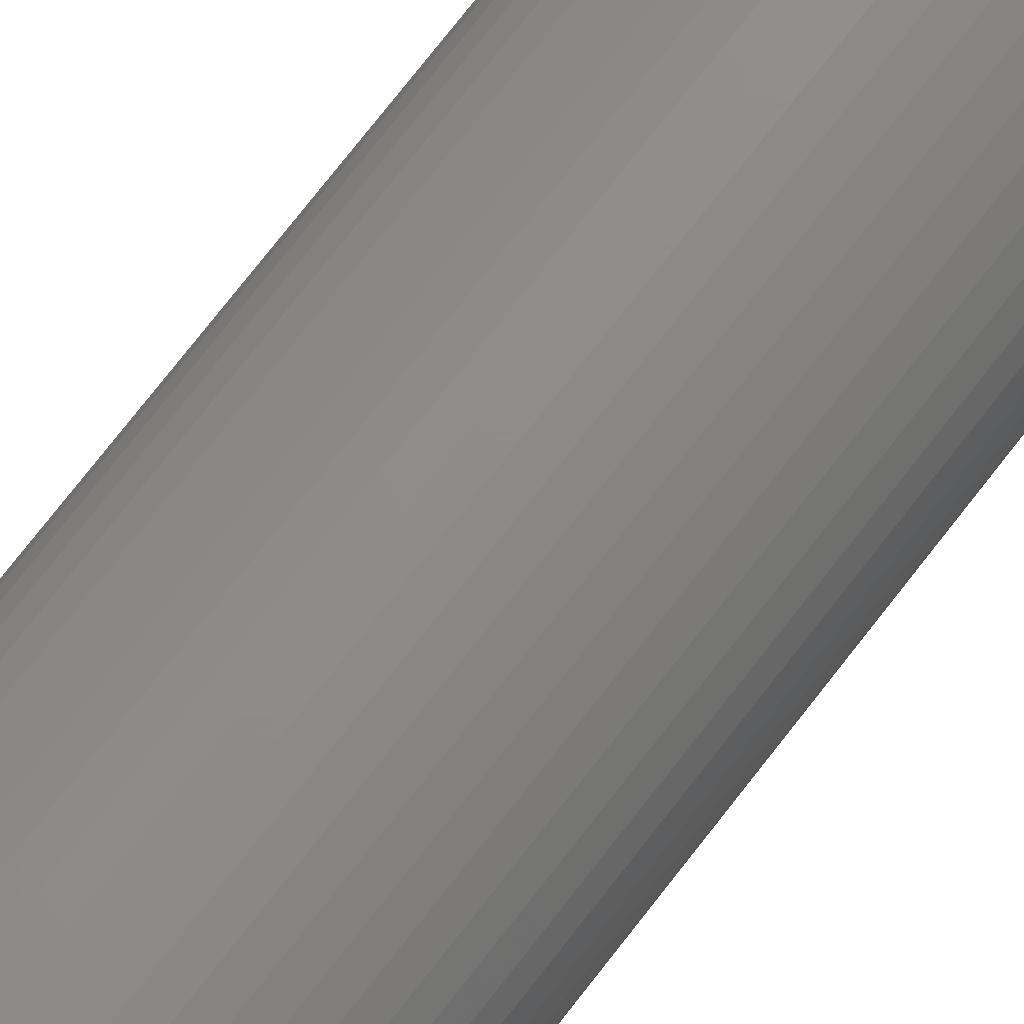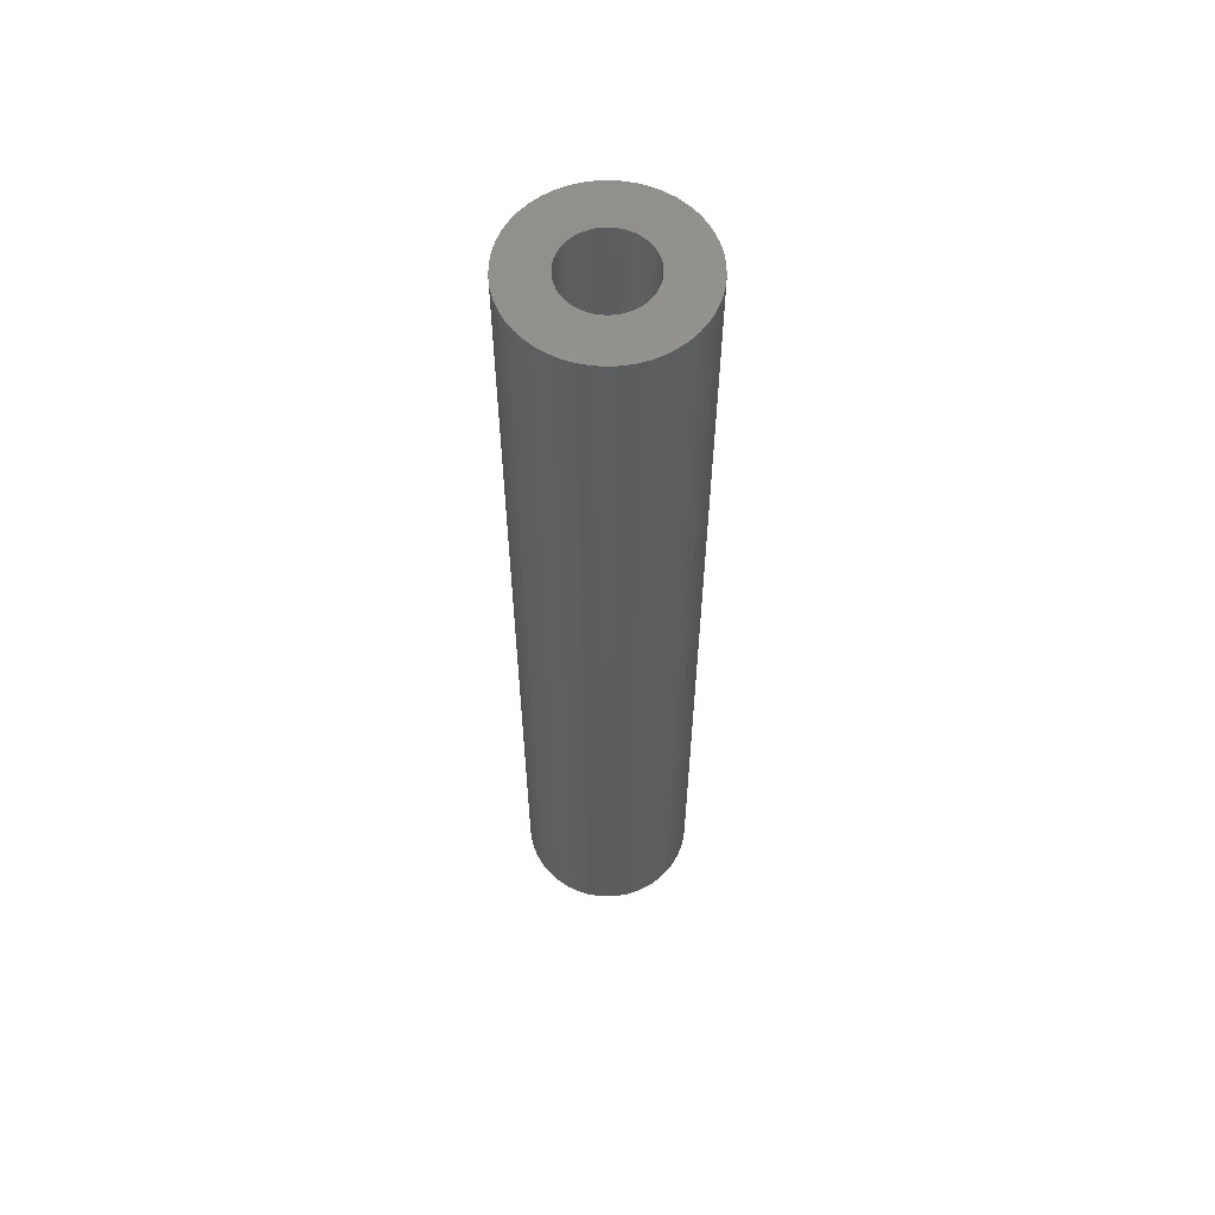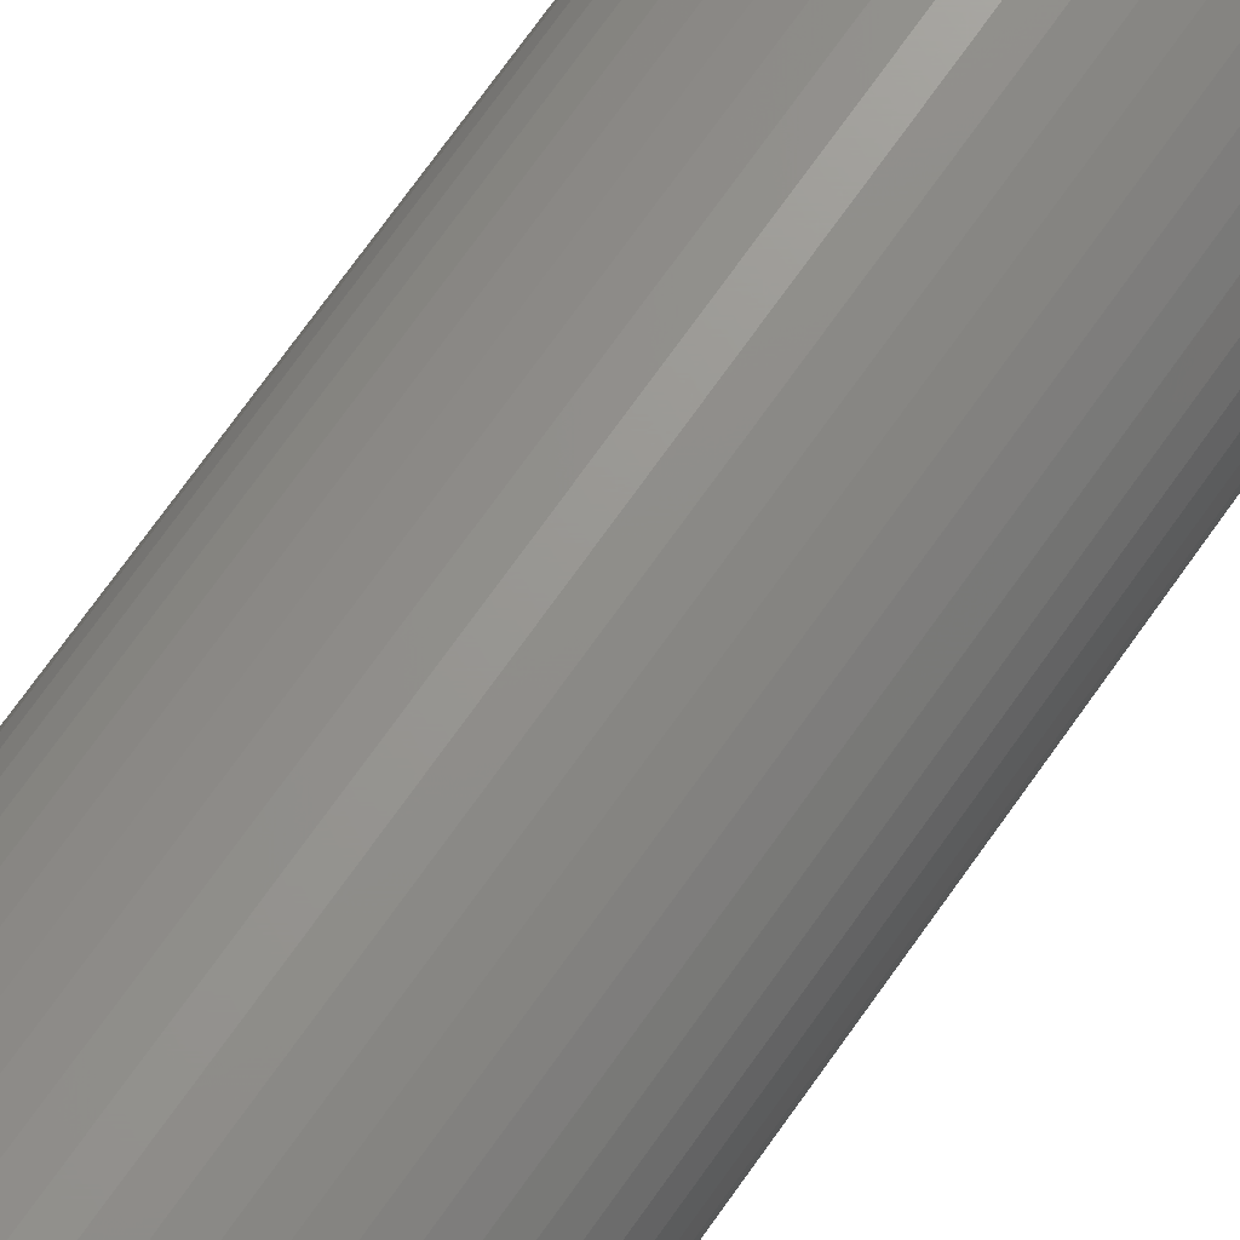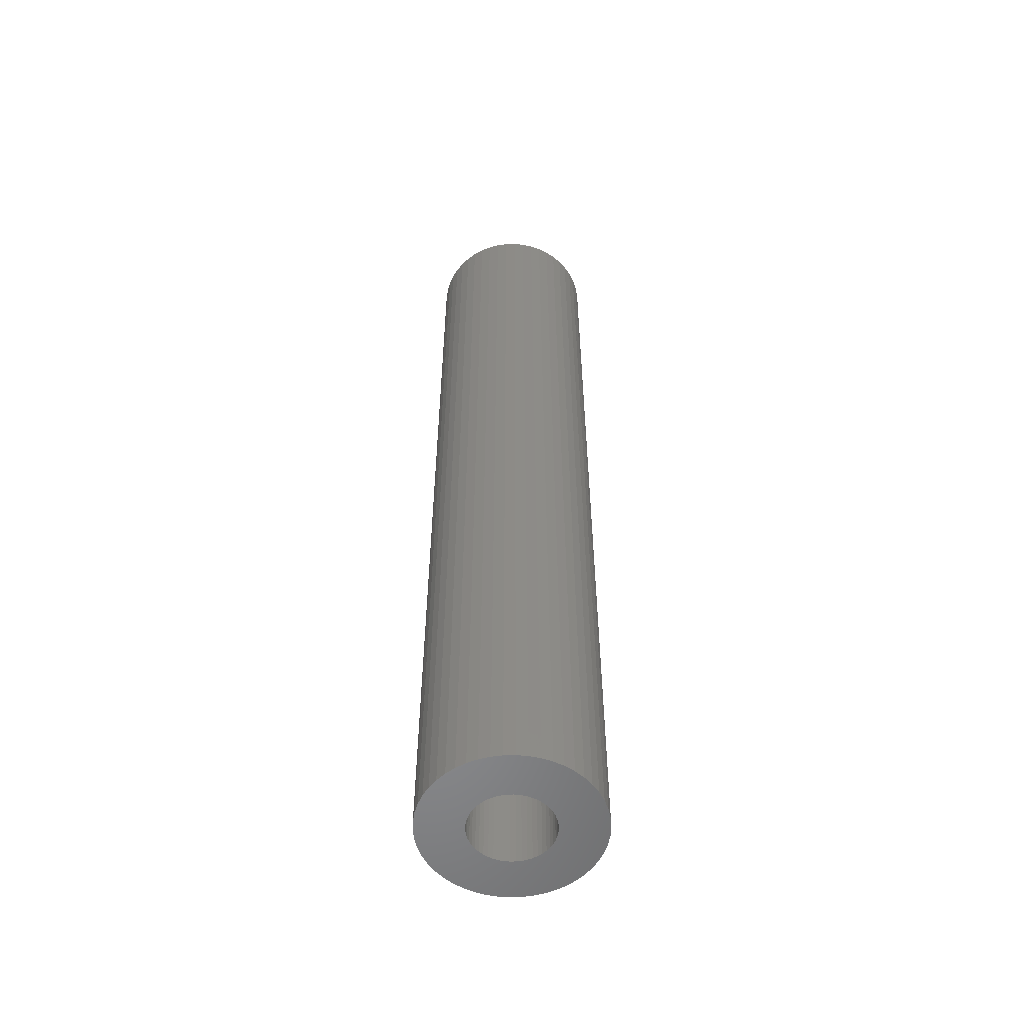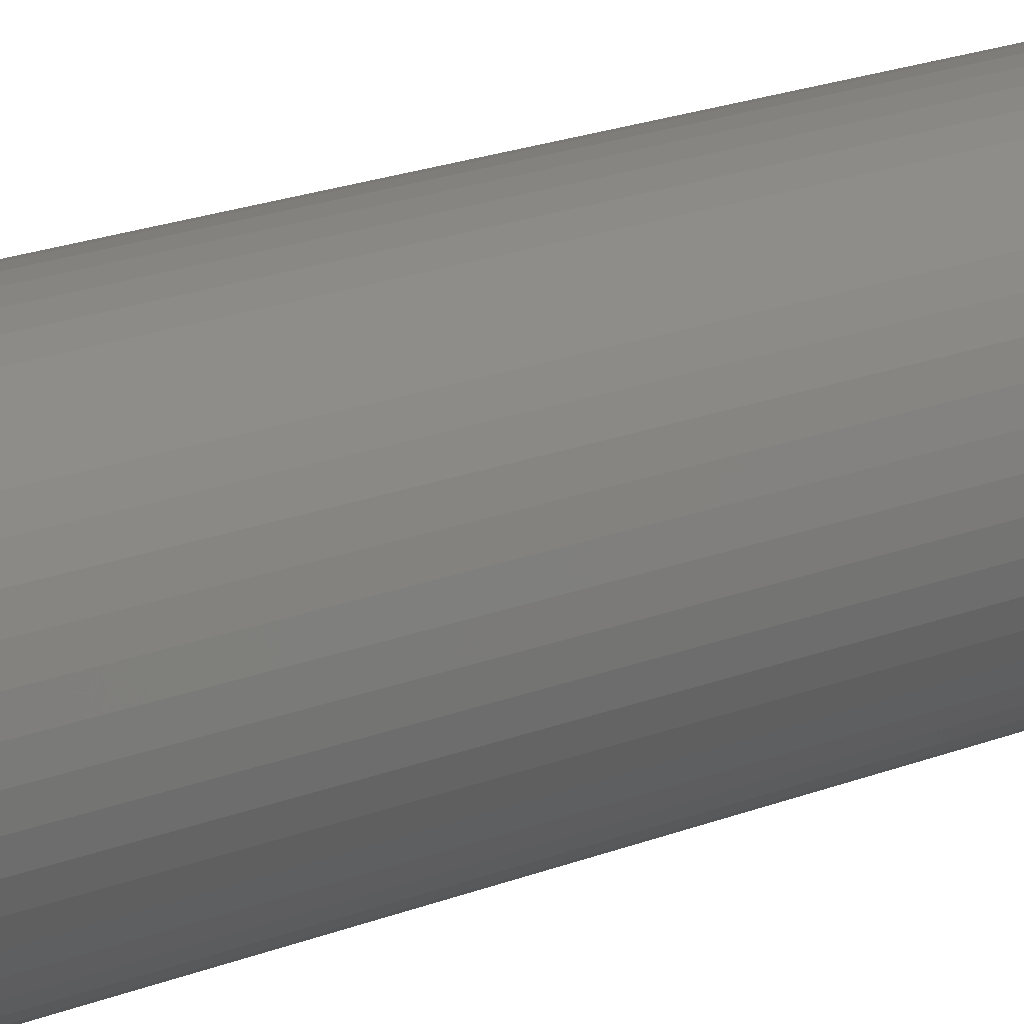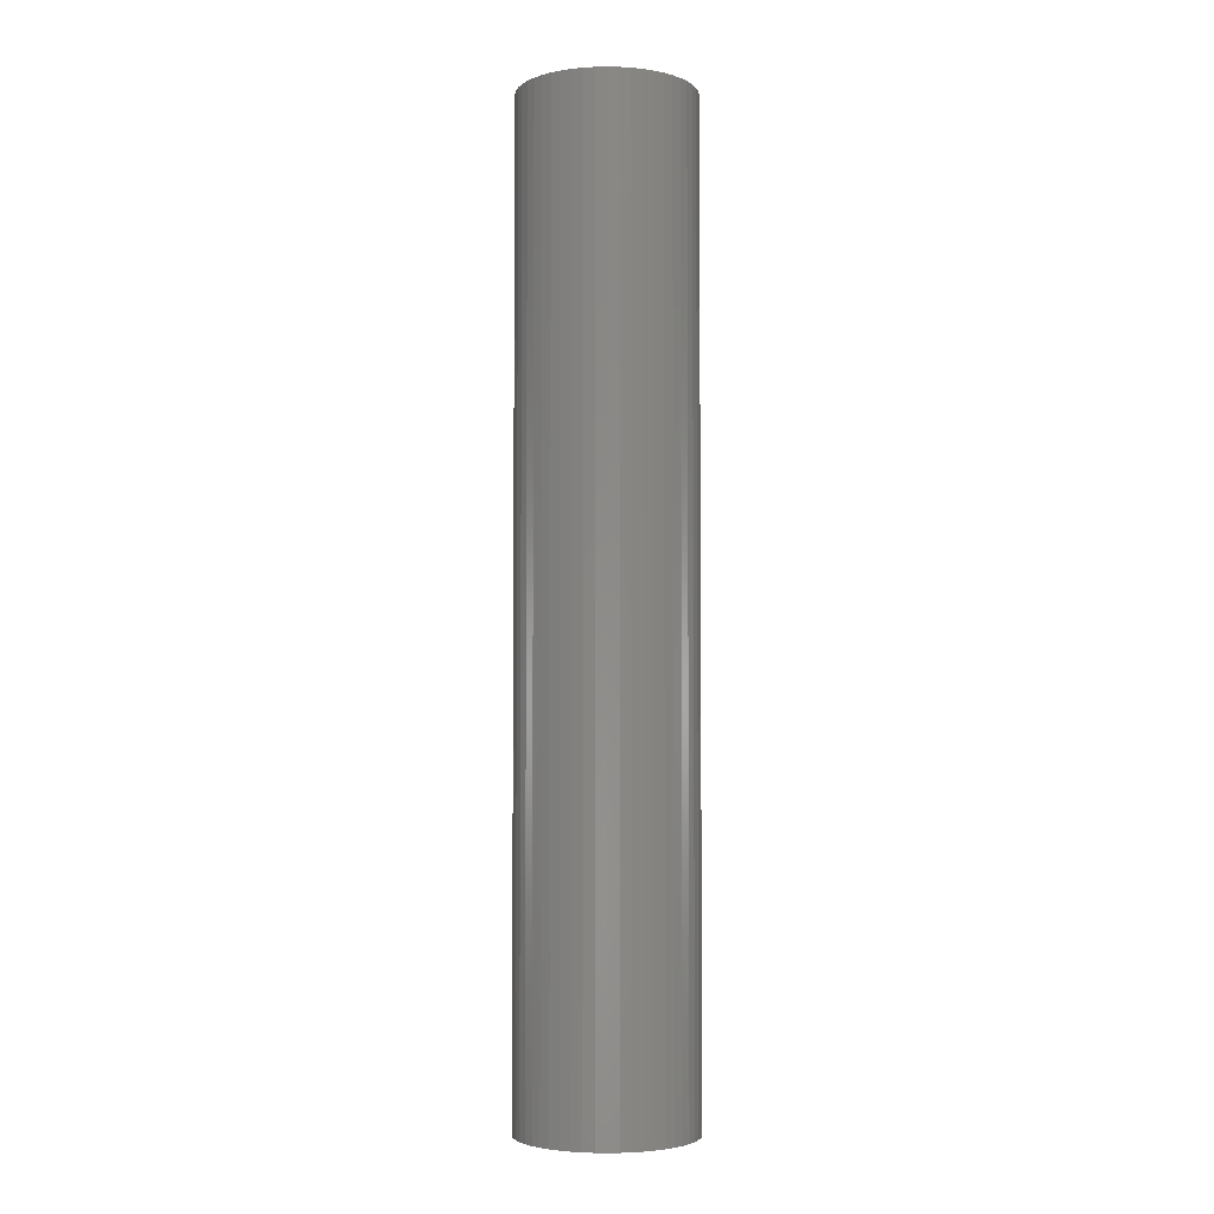
<metadata>
{"format":"stl","ext":"stl","renderer":"f3d","projection":"perspective","resolution":1024,"background":"white","views":[{"elev":74.5,"azim":37.8,"up":"+Y"},{"elev":59.5,"azim":-168.7,"up":"+Z"},{"elev":69.9,"azim":-145.1,"up":"+Y"},{"elev":-55.0,"azim":73.4,"up":"+Z"},{"elev":16.4,"azim":-131.7,"up":"+Y"},{"elev":-3.7,"azim":75.4,"up":"+Z"}]}
</metadata>
<code>
# stl→obj: 200 verts, 400 faces
v 9 0 50
v 8.929 1.128 -50
v 8.929 1.128 50
v 9 0 -50
v -9 0 -50
v -8.929 1.128 50
v -8.929 1.128 -50
v -9 0 50
v 0.5651 8.982 -50
v -0.5651 8.982 50
v 0.5651 8.982 50
v -0.5651 8.982 -50
v -0.5651 -8.982 -50
v 0.5651 -8.982 50
v -0.5651 -8.982 50
v 0.5651 -8.982 -50
v 6.561 6.161 -50
v 5.737 6.935 50
v 6.561 6.161 50
v 5.737 6.935 -50
v -5.737 6.935 -50
v -6.561 6.161 50
v -5.737 6.935 50
v -6.561 6.161 -50
v -2.781 8.56 -50
v -3.832 8.143 50
v -2.781 8.56 50
v -3.832 8.143 -50
v 8.368 -3.313 50
v 8.717 -2.238 -50
v 8.717 -2.238 50
v 8.368 -3.313 -50
v 8.368 3.313 50
v 7.887 4.336 -50
v 7.887 4.336 50
v 8.368 3.313 -50
v 8.717 2.238 -50
v 8.717 2.238 50
v 7.281 5.29 -50
v 7.281 5.29 50
v 3.832 8.143 -50
v 2.781 8.56 50
v 3.832 8.143 50
v 2.781 8.56 -50
v 1.686 8.841 50
v 1.686 8.841 -50
v 4.822 7.599 -50
v 4.822 7.599 50
v -8.368 3.313 -50
v -7.887 4.336 50
v -7.887 4.336 -50
v -8.368 3.313 50
v -8.717 2.238 -50
v -8.717 2.238 50
v -1.686 8.841 -50
v -1.686 8.841 50
v 1.686 -8.841 50
v 1.686 -8.841 -50
v -7.281 5.29 50
v -7.281 5.29 -50
v 4.25 0 50
v 4.216 0.5327 50
v 8.929 -1.128 50
v 4.116 1.057 50
v 4.216 -0.5327 50
v 3.952 1.565 50
v 3.724 2.047 50
v 4.116 -1.057 50
v 3.438 2.498 50
v 3.098 2.909 50
v 3.952 -1.565 50
v 2.709 3.275 50
v 7.887 -4.336 50
v 3.724 -2.047 50
v 2.277 3.588 50
v 1.81 3.846 50
v 1.313 4.042 50
v 0.7964 4.175 50
v 0.2669 4.242 50
v -0.2669 4.242 50
v -0.7964 4.175 50
v -1.313 4.042 50
v -1.81 3.846 50
v -2.277 3.588 50
v -4.822 7.599 50
v -2.709 3.275 50
v -3.098 2.909 50
v -3.438 2.498 50
v -3.724 2.047 50
v 7.281 -5.29 50
v 3.438 -2.498 50
v 6.561 -6.161 50
v 3.098 -2.909 50
v 5.737 -6.935 50
v 2.709 -3.275 50
v 4.822 -7.599 50
v 2.277 -3.588 50
v 3.832 -8.143 50
v 1.81 -3.846 50
v 2.781 -8.56 50
v 1.313 -4.042 50
v 0.7964 -4.175 50
v 0.2669 -4.242 50
v -0.2669 -4.242 50
v -0.7964 -4.175 50
v -1.686 -8.841 50
v -1.313 -4.042 50
v -2.781 -8.56 50
v -1.81 -3.846 50
v -3.832 -8.143 50
v -2.277 -3.588 50
v -4.822 -7.599 50
v -2.709 -3.275 50
v -5.737 -6.935 50
v -3.098 -2.909 50
v -6.561 -6.161 50
v -3.438 -2.498 50
v -7.281 -5.29 50
v -3.724 -2.047 50
v -7.887 -4.336 50
v -3.952 -1.565 50
v -8.368 -3.313 50
v -4.116 -1.057 50
v -8.717 -2.238 50
v -4.216 -0.5327 50
v -8.929 -1.128 50
v -4.25 0 50
v -3.952 1.565 50
v -4.116 1.057 50
v -4.216 0.5327 50
v -4.822 7.599 -50
v 8.929 -1.128 -50
v 7.281 -5.29 -50
v 6.561 -6.161 -50
v 7.887 -4.336 -50
v 4.25 0 -50
v 4.216 -0.5327 -50
v 4.116 -1.057 -50
v 4.216 0.5327 -50
v 3.952 -1.565 -50
v 3.724 -2.047 -50
v 4.116 1.057 -50
v 3.438 -2.498 -50
v 3.098 -2.909 -50
v 5.737 -6.935 -50
v 3.952 1.565 -50
v 2.709 -3.275 -50
v 4.822 -7.599 -50
v 3.724 2.047 -50
v 2.277 -3.588 -50
v 3.832 -8.143 -50
v 1.81 -3.846 -50
v 2.781 -8.56 -50
v 1.313 -4.042 -50
v 0.7964 -4.175 -50
v 0.2669 -4.242 -50
v -0.2669 -4.242 -50
v -0.7964 -4.175 -50
v -1.686 -8.841 -50
v -1.313 -4.042 -50
v -2.781 -8.56 -50
v -1.81 -3.846 -50
v -3.832 -8.143 -50
v -2.277 -3.588 -50
v -4.822 -7.599 -50
v -2.709 -3.275 -50
v -5.737 -6.935 -50
v -3.098 -2.909 -50
v -6.561 -6.161 -50
v -3.438 -2.498 -50
v -7.281 -5.29 -50
v -3.724 -2.047 -50
v -7.887 -4.336 -50
v 3.438 2.498 -50
v 3.098 2.909 -50
v 2.709 3.275 -50
v 2.277 3.588 -50
v 1.81 3.846 -50
v 1.313 4.042 -50
v 0.7964 4.175 -50
v 0.2669 4.242 -50
v -0.2669 4.242 -50
v -0.7964 4.175 -50
v -1.313 4.042 -50
v -1.81 3.846 -50
v -2.277 3.588 -50
v -2.709 3.275 -50
v -3.098 2.909 -50
v -3.438 2.498 -50
v -3.724 2.047 -50
v -3.952 1.565 -50
v -4.116 1.057 -50
v -4.216 0.5327 -50
v -4.25 0 -50
v -3.952 -1.565 -50
v -8.368 -3.313 -50
v -4.116 -1.057 -50
v -8.717 -2.238 -50
v -4.216 -0.5327 -50
v -8.929 -1.128 -50
f 1 2 3
f 2 1 4
f 5 6 7
f 6 5 8
f 9 10 11
f 10 9 12
f 13 14 15
f 14 13 16
f 17 18 19
f 18 17 20
f 21 22 23
f 22 21 24
f 25 26 27
f 26 25 28
f 29 30 31
f 30 29 32
f 33 34 35
f 34 33 36
f 3 37 38
f 37 3 2
f 35 39 40
f 39 35 34
f 41 42 43
f 42 41 44
f 44 45 42
f 45 44 46
f 47 43 48
f 43 47 41
f 49 50 51
f 50 49 52
f 53 52 49
f 52 53 54
f 55 27 56
f 27 55 25
f 16 57 14
f 57 16 58
f 38 36 33
f 36 38 37
f 40 17 19
f 17 40 39
f 46 11 45
f 11 46 9
f 20 48 18
f 48 20 47
f 51 59 60
f 59 51 50
f 60 22 24
f 22 60 59
f 7 54 53
f 54 7 6
f 61 1 3
f 62 3 38
f 1 61 63
f 64 38 33
f 65 63 61
f 66 33 35
f 63 65 31
f 67 35 40
f 68 31 65
f 69 40 19
f 31 68 29
f 70 19 18
f 71 29 68
f 72 18 48
f 29 71 73
f 74 73 71
f 3 62 61
f 38 64 62
f 33 66 64
f 75 48 43
f 35 67 66
f 40 69 67
f 19 70 69
f 76 43 42
f 18 72 70
f 48 75 72
f 43 76 75
f 77 42 45
f 42 77 76
f 45 78 77
f 11 78 45
f 11 79 78
f 11 80 79
f 10 80 11
f 10 81 80
f 56 81 10
f 81 56 82
f 27 82 56
f 82 27 83
f 26 83 27
f 83 26 84
f 85 84 26
f 84 85 86
f 23 86 85
f 86 23 87
f 22 87 23
f 87 22 88
f 59 88 22
f 88 59 89
f 50 89 59
f 73 74 90
f 91 90 74
f 90 91 92
f 93 92 91
f 92 93 94
f 95 94 93
f 94 95 96
f 97 96 95
f 96 97 98
f 99 98 97
f 98 99 100
f 101 100 99
f 100 101 57
f 102 57 101
f 102 14 57
f 103 14 102
f 104 14 103
f 104 15 14
f 105 15 104
f 106 105 107
f 105 106 15
f 108 107 109
f 110 109 111
f 112 111 113
f 107 108 106
f 114 113 115
f 116 115 117
f 118 117 119
f 109 110 108
f 120 119 121
f 122 121 123
f 124 123 125
f 126 125 127
f 89 50 128
f 111 112 110
f 52 128 50
f 113 114 112
f 128 52 129
f 115 116 114
f 54 129 52
f 117 118 116
f 129 54 130
f 119 120 118
f 6 130 54
f 121 122 120
f 130 6 127
f 123 124 122
f 8 127 6
f 125 126 124
f 127 8 126
f 28 85 26
f 85 28 131
f 131 23 85
f 23 131 21
f 12 56 10
f 56 12 55
f 63 4 1
f 4 63 132
f 92 133 90
f 133 92 134
f 73 32 29
f 32 73 135
f 31 132 63
f 132 31 30
f 136 4 132
f 137 132 30
f 4 136 2
f 138 30 32
f 139 2 136
f 140 32 135
f 2 139 37
f 141 135 133
f 142 37 139
f 143 133 134
f 37 142 36
f 144 134 145
f 146 36 142
f 147 145 148
f 36 146 34
f 149 34 146
f 132 137 136
f 30 138 137
f 32 140 138
f 150 148 151
f 135 141 140
f 133 143 141
f 134 144 143
f 152 151 153
f 145 147 144
f 148 150 147
f 151 152 150
f 154 153 58
f 153 154 152
f 58 155 154
f 16 155 58
f 16 156 155
f 16 157 156
f 13 157 16
f 13 158 157
f 159 158 13
f 158 159 160
f 161 160 159
f 160 161 162
f 163 162 161
f 162 163 164
f 165 164 163
f 164 165 166
f 167 166 165
f 166 167 168
f 169 168 167
f 168 169 170
f 171 170 169
f 170 171 172
f 173 172 171
f 34 149 39
f 174 39 149
f 39 174 17
f 175 17 174
f 17 175 20
f 176 20 175
f 20 176 47
f 177 47 176
f 47 177 41
f 178 41 177
f 41 178 44
f 179 44 178
f 44 179 46
f 180 46 179
f 180 9 46
f 181 9 180
f 182 9 181
f 182 12 9
f 183 12 182
f 55 183 184
f 183 55 12
f 25 184 185
f 28 185 186
f 131 186 187
f 184 25 55
f 21 187 188
f 24 188 189
f 60 189 190
f 185 28 25
f 51 190 191
f 49 191 192
f 53 192 193
f 7 193 194
f 172 173 195
f 186 131 28
f 196 195 173
f 187 21 131
f 195 196 197
f 188 24 21
f 198 197 196
f 189 60 24
f 197 198 199
f 190 51 60
f 200 199 198
f 191 49 51
f 199 200 194
f 192 53 49
f 5 194 200
f 193 7 53
f 194 5 7
f 151 96 98
f 96 151 148
f 145 92 94
f 92 145 134
f 90 135 73
f 135 90 133
f 161 106 108
f 106 161 159
f 169 118 171
f 118 169 116
f 171 120 173
f 120 171 118
f 196 124 198
f 124 196 122
f 153 98 100
f 98 153 151
f 58 100 57
f 100 58 153
f 159 15 106
f 15 159 13
f 163 108 110
f 108 163 161
f 169 114 116
f 114 169 167
f 173 122 196
f 122 173 120
f 198 126 200
f 126 198 124
f 200 8 5
f 8 200 126
f 148 94 96
f 94 148 145
f 165 110 112
f 110 165 163
f 167 112 114
f 112 167 165
f 129 191 128
f 191 129 192
f 149 69 174
f 69 149 67
f 180 77 78
f 77 180 179
f 179 76 77
f 76 179 178
f 185 82 83
f 82 185 184
f 128 190 89
f 190 128 191
f 137 61 136
f 61 137 65
f 150 99 97
f 99 150 152
f 177 72 75
f 72 177 176
f 88 188 87
f 188 88 189
f 186 83 84
f 83 186 185
f 183 80 81
f 80 183 182
f 187 84 86
f 84 187 186
f 136 62 139
f 62 136 61
f 147 97 95
f 97 147 150
f 143 74 141
f 74 143 91
f 158 107 105
f 107 158 160
f 176 70 72
f 70 176 175
f 182 79 80
f 79 182 181
f 178 75 76
f 75 178 177
f 127 193 130
f 193 127 194
f 130 192 129
f 192 130 193
f 89 189 88
f 189 89 190
f 184 81 82
f 81 184 183
f 188 86 87
f 86 188 187
f 138 65 137
f 65 138 68
f 117 172 119
f 172 117 170
f 155 103 102
f 103 155 156
f 146 67 149
f 67 146 66
f 142 66 146
f 66 142 64
f 139 64 142
f 64 139 62
f 174 70 175
f 70 174 69
f 181 78 79
f 78 181 180
f 140 68 138
f 68 140 71
f 141 71 140
f 71 141 74
f 157 105 104
f 105 157 158
f 125 194 127
f 194 125 199
f 119 195 121
f 195 119 172
f 121 197 123
f 197 121 195
f 115 170 117
f 170 115 168
f 144 95 93
f 95 144 147
f 144 91 143
f 91 144 93
f 164 113 111
f 113 164 166
f 156 104 103
f 104 156 157
f 123 199 125
f 199 123 197
f 166 115 113
f 115 166 168
f 154 102 101
f 102 154 155
f 152 101 99
f 101 152 154
f 162 111 109
f 111 162 164
f 160 109 107
f 109 160 162

</code>
